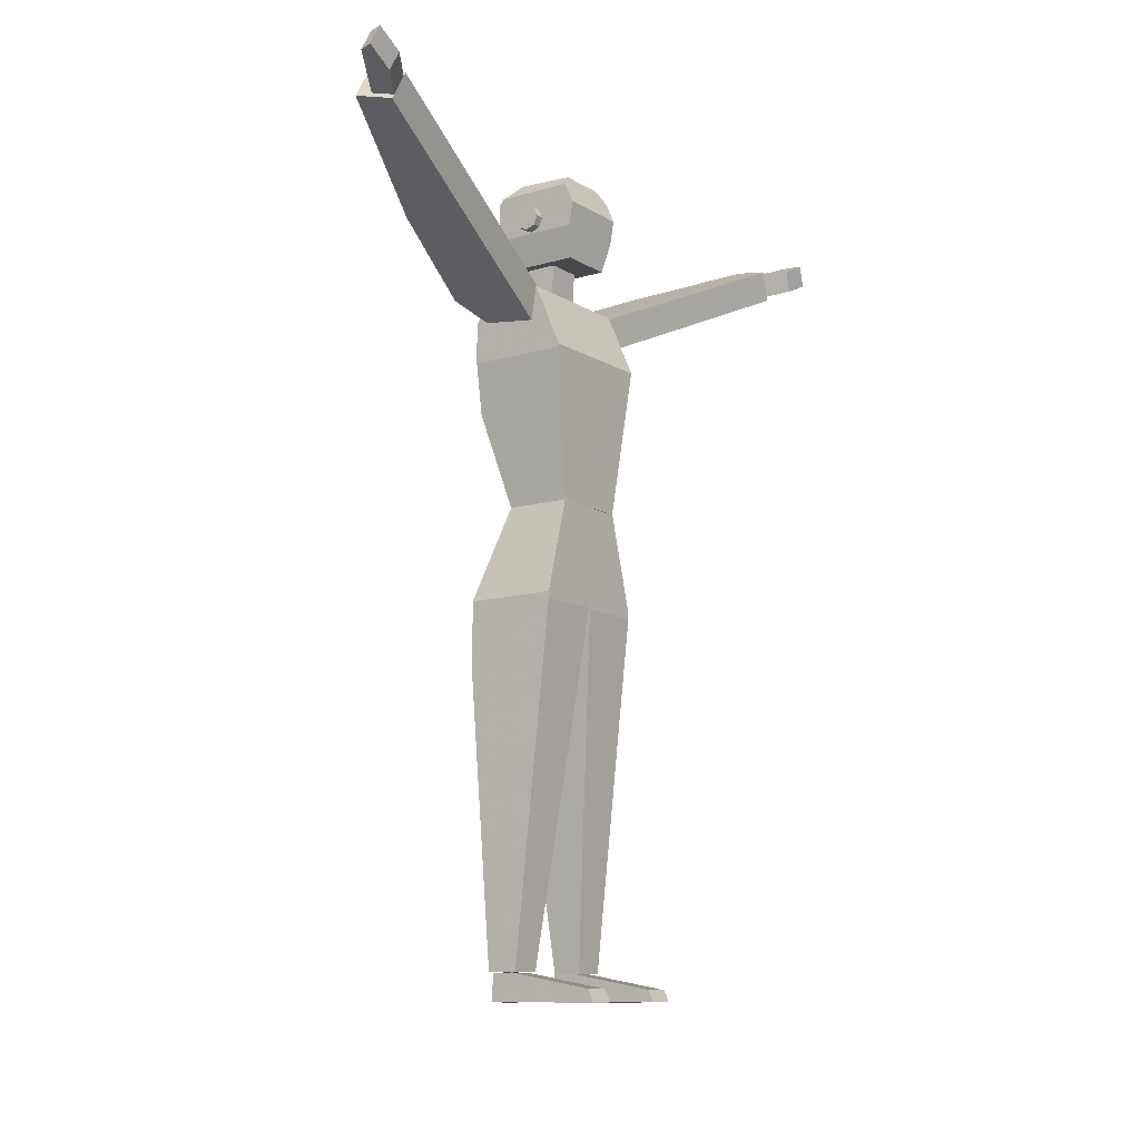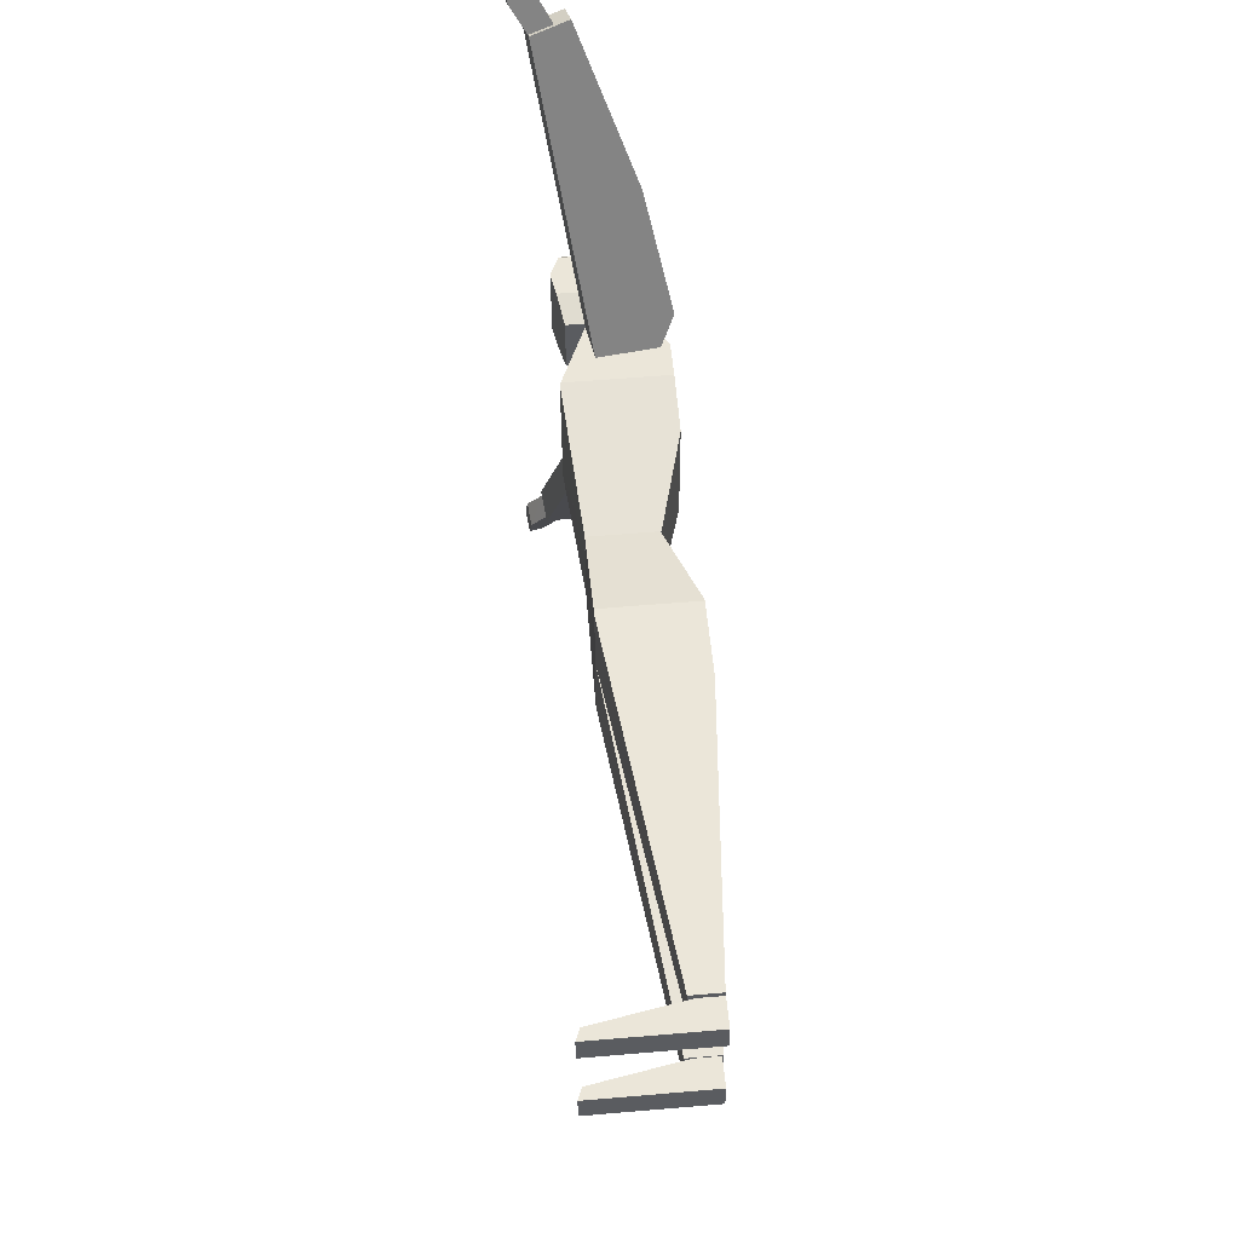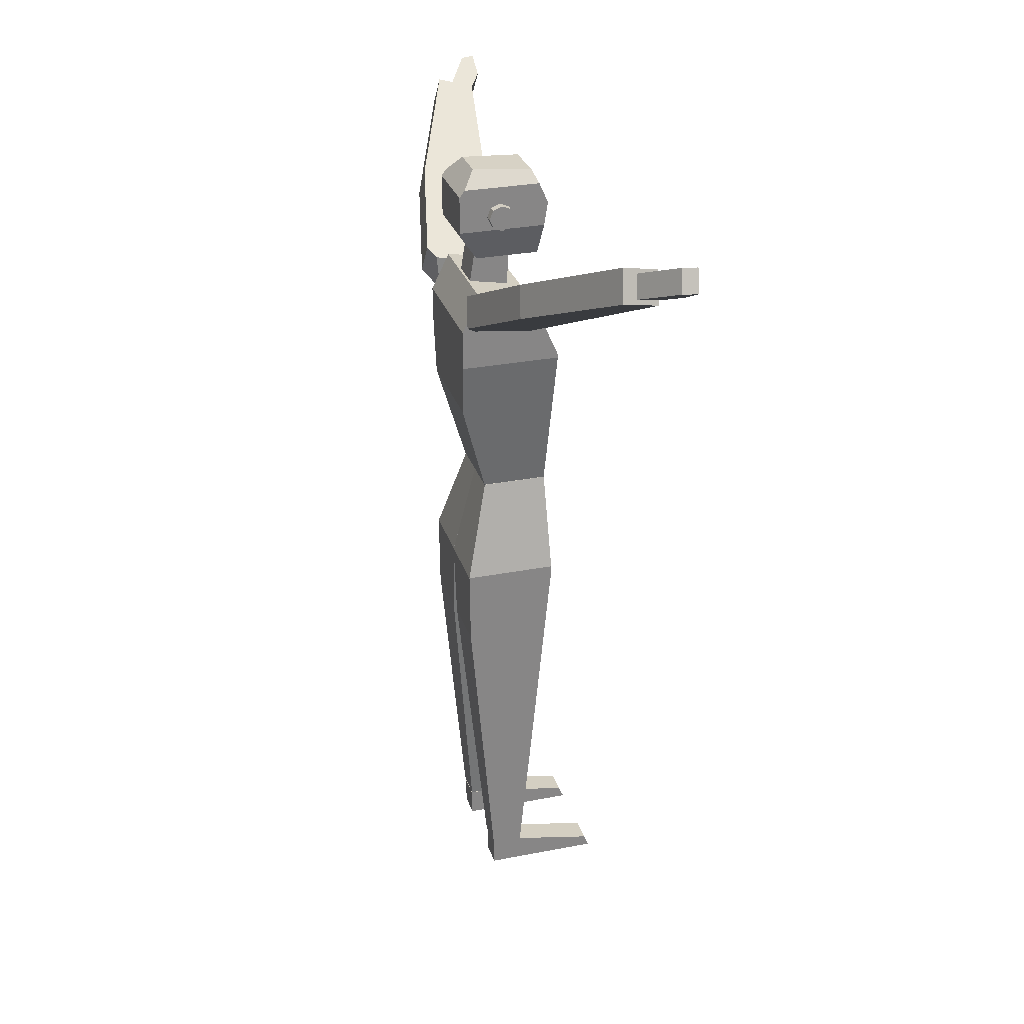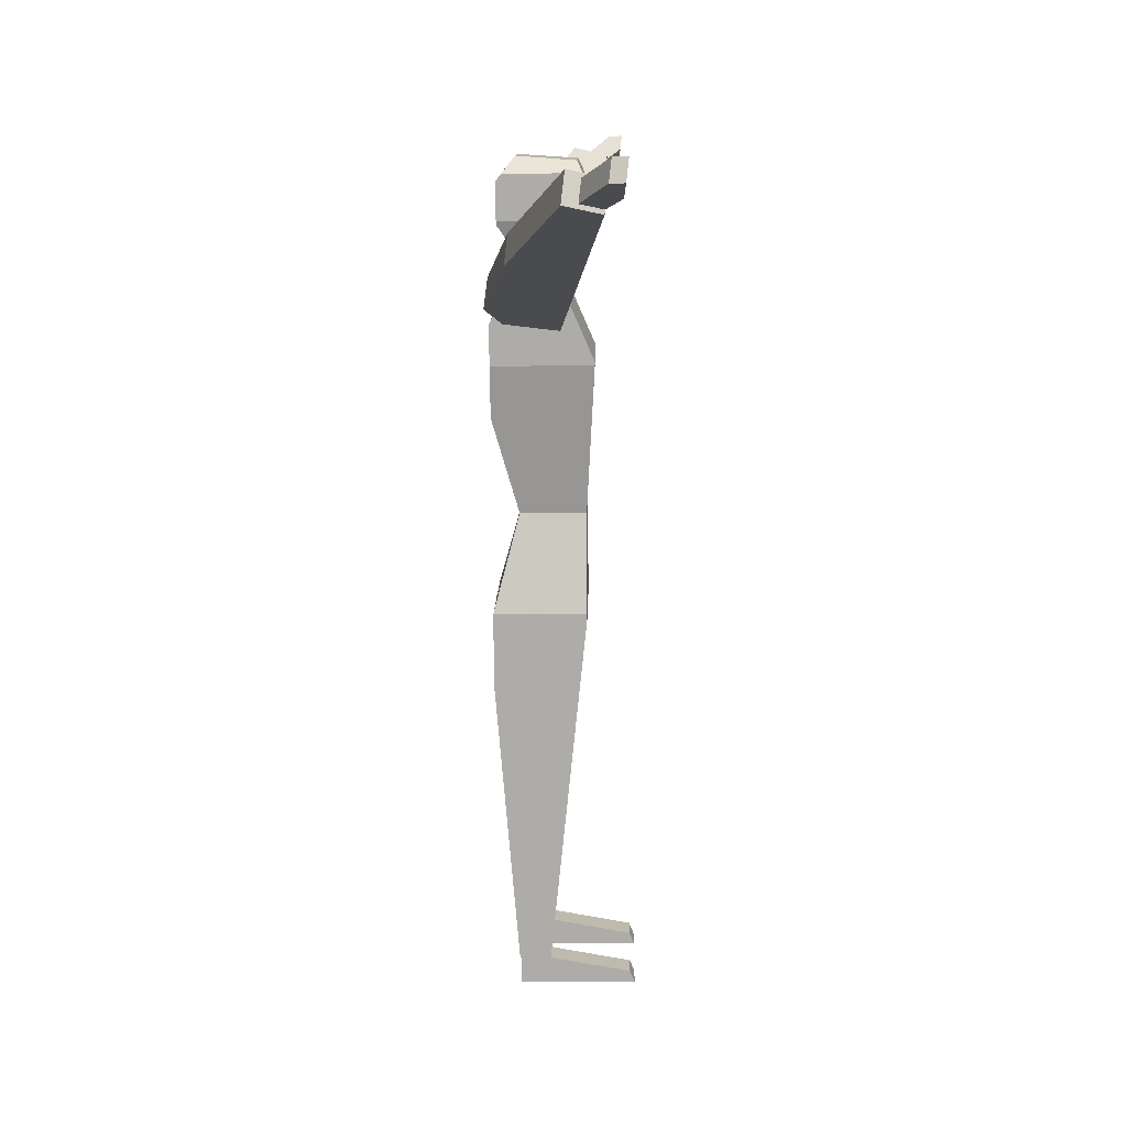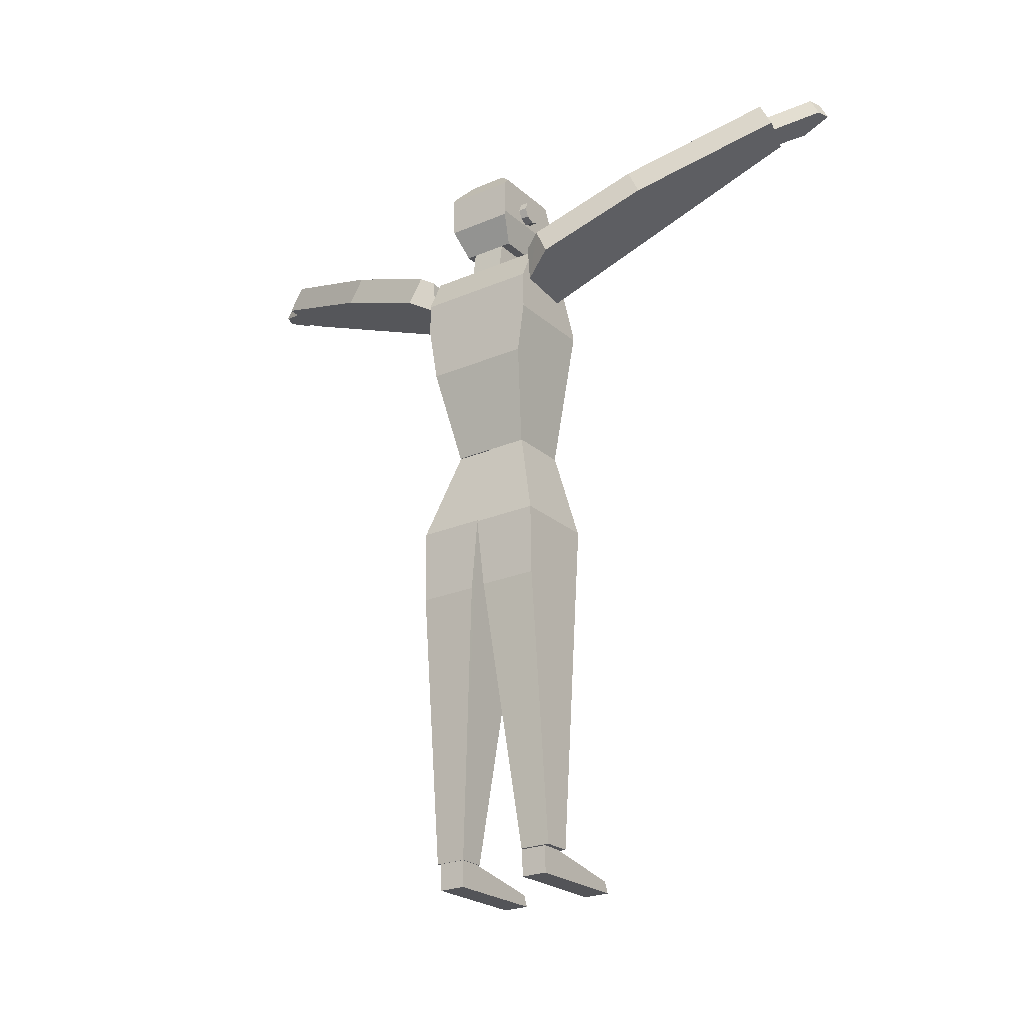
<metadata>
{"format":"obj","ext":"obj","renderer":"f3d","projection":"perspective","resolution":1024,"background":"white","views":[{"elev":-10.7,"azim":34.8,"up":"+Z"},{"elev":54.1,"azim":174.4,"up":"+Y"},{"elev":28.2,"azim":-16.0,"up":"+Z"},{"elev":13.4,"azim":0.9,"up":"+Z"},{"elev":-23.8,"azim":-55.5,"up":"+Z"}]}
</metadata>
<code>
v -0.0612 0.04543 0.2142
v -0.0616 0.04579 0.2585
v -0.05515 0.04583 0.2667
v 0.0427 0.04493 0.2151
v 0.04718 0.04514 0.2432
v 0.03648 0.04539 0.2676
v -0.03919 0.03487 0.1773
v -0.03952 -0.03177 0.1779
v -0.06158 -0.04031 0.2103
v -0.06117 0.04415 0.2097
v 0.03684 0.03451 0.178
v 0.03652 -0.03214 0.1785
v 0.04675 -0.04176 0.2439
v 0.04228 -0.04197 0.2158
v 0.03048 0.03195 0.2812
v 0.03019 -0.0278 0.2817
v 0.03605 -0.04151 0.2683
v -0.04021 0.0269 0.286
v -0.04045 -0.02198 0.2864
v -0.06202 -0.04111 0.2592
v -0.05558 -0.04107 0.2674
v -0.06163 -0.04147 0.2149
v -0.01326 0.05614 0.2163
v -0.02416 0.05623 0.2207
v -0.02871 0.05633 0.2316
v -0.002436 0.05612 0.2209
v 0.001974 0.05619 0.2318
v -0.00263 0.0563 0.2427
v -0.002489 0.04526 0.221
v -0.01331 0.04527 0.2164
v 0.001921 0.04532 0.2319
v -0.002683 0.04543 0.2428
v -0.01359 0.04552 0.2472
v -0.01353 0.05639 0.2471
v -0.02441 0.04554 0.2426
v -0.02436 0.0564 0.2425
v -0.02877 0.04547 0.2317
v -0.02422 0.04536 0.2208
v 0.0507 0.07635 0.06046
v -0.06781 0.07692 0.0594
v -0.06818 0.07725 0.1007
v 0.01843 0.0771 0.134
v -0.04684 0.0775 0.1443
v 0.01769 -0.07498 0.1353
v 0.05096 -0.07575 0.05953
v 0.0517 0.076 0.0583
v -0.04758 -0.07458 0.1456
v -0.06892 -0.07483 0.1019
v -0.06726 0.06616 -0.007863
v -0.06791 -0.06599 -0.006797
v -0.0685 -0.07521 0.05482
v -0.03537 0.04782 -0.1215
v -0.03584 -0.04908 -0.1207
v 0.0423 0.04744 -0.1208
v 0.04183 -0.04945 -0.12
v 0.05072 -0.07578 0.05589
v -0.01276 -0.04158 0.2171
v -0.02366 -0.04149 0.2215
v -0.02827 -0.04138 0.2324
v -0.001937 -0.0416 0.2217
v 0.00242 -0.04153 0.2326
v -0.00213 -0.04142 0.2435
v -0.00199 -0.05246 0.2218
v -0.01281 -0.05244 0.2172
v 0.002367 -0.05239 0.2327
v -0.002184 -0.05228 0.2436
v -0.01309 -0.05219 0.248
v -0.01303 -0.04133 0.2479
v -0.02391 -0.05218 0.2434
v -0.02386 -0.04132 0.2433
v -0.02832 -0.05224 0.2325
v -0.02372 -0.05235 0.2216
v -0.04439 0.02312 0.1448
v -0.03925 0.02336 0.1774
v 0.004201 0.02315 0.1778
v 0.001848 0.02283 0.1371
v 0.001636 -0.02062 0.1374
v -0.0446 -0.02033 0.1451
v 0.003988 -0.0203 0.1782
v -0.03946 -0.02009 0.1778
v -0.06556 -0.001506 -0.2341
v -0.06482 -0.01123 -0.3217
v -0.06518 -0.08369 -0.3211
v -0.06596 -0.08298 -0.2334
v 0.04267 -0.0835 -0.2325
v 0.04182 -0.04999 -0.1195
v -0.03579 -0.04962 -0.1202
v -0.03632 -0.08654 -0.6575
v 0.0002331 -0.08672 -0.6572
v 0.04274 -0.08356 -0.2399
v -0.03614 -0.04852 -0.6578
v 0.0004188 -0.0487 -0.6575
v 0.04307 -0.002029 -0.2331
v 0.04313 -0.002904 -0.2405
v -0.03556 -0.0007375 -0.1206
v 0.04206 -0.001111 -0.1199
v 0.0423 0.04771 -0.121
v 0.04206 -0.001171 -0.1206
v 0.04307 -0.002088 -0.2337
v 0.04347 0.07938 -0.2344
v 0.04354 0.07932 -0.2426
v 0.04315 -0.001286 -0.2419
v -0.06516 0.07991 -0.2353
v -0.06517 0.07943 -0.2335
v -0.03428 0.04808 -0.1217
v 0.000271 0.07617 -0.6588
v -0.03389 0.07634 -0.6591
v -0.06437 0.07919 -0.3236
v 8.533e-05 0.03815 -0.6585
v -0.03408 0.03832 -0.6588
v -0.06555 -0.001565 -0.2347
v -0.06472 0.006789 -0.323
v -0.03452 -0.0008026 -0.1213
v -0.06557 -0.001551 -0.2329
v 0.09564 -0.04932 -0.6763
v 0.1012 -0.04945 -0.6899
v -0.03459 -0.0488 -0.6911
v -0.007723 -0.04867 -0.6583
v -0.03488 -0.04853 -0.6585
v -0.007882 -0.08125 -0.658
v 0.09548 -0.0819 -0.6761
v -0.03504 -0.08112 -0.6582
v -0.03475 -0.08139 -0.6908
v 0.101 -0.08204 -0.6896
v 0.09623 0.07012 -0.6773
v 0.1018 0.06999 -0.6908
v -0.034 0.07064 -0.692
v -0.007139 0.07077 -0.6592
v -0.0343 0.0709 -0.6595
v -0.007298 0.03818 -0.659
v 0.09607 0.03753 -0.677
v -0.03445 0.03831 -0.6592
v -0.03416 0.03805 -0.6918
v 0.1016 0.0374 -0.6906
v 0.01175 -0.07566 0.09487
v 0.06021 -0.3961 0.2496
v 0.01754 -0.4055 0.2593
v -0.0535 -0.07528 0.1023
v -0.07272 -0.1133 0.1235
v -0.04476 -0.2399 0.1836
v 0.01827 -0.07551 0.1368
v 0.06417 -0.3791 0.2834
v -0.06882 -0.09633 0.1574
v -0.05802 -0.07507 0.1455
v -0.04085 -0.2229 0.2174
v 0.02145 -0.3886 0.2931
v 0.07844 -0.4229 0.2669
v 0.08014 -0.457 0.2838
v 0.06371 -0.452 0.2832
v 0.06077 -0.3936 0.2544
v 0.03403 -0.3983 0.2598
v 0.0636 -0.3816 0.2785
v 0.08122 -0.4108 0.2911
v 0.03686 -0.3863 0.284
v 0.06654 -0.4399 0.3074
v 0.08297 -0.4449 0.308
v 0.08273 0.4108 0.2724
v 0.08471 0.4454 0.2881
v 0.06829 0.4406 0.2877
v 0.06488 0.3813 0.2608
v 0.03818 0.3864 0.2662
v 0.06216 0.3925 0.2363
v 0.08002 0.4221 0.2479
v 0.03542 0.3977 0.2416
v 0.06552 0.4518 0.2632
v 0.082 0.4567 0.2636
v 0.01807 0.07698 0.1321
v 0.06542 0.379 0.2658
v 0.0228 0.3891 0.2751
v -0.06208 0.07744 0.1412
v -0.06973 0.09319 0.1493
v -0.04077 0.2215 0.2051
v 0.01165 0.07602 0.09027
v 0.06162 0.3948 0.2314
v -0.07359 0.109 0.1149
v -0.05768 0.07642 0.09817
v -0.04462 0.2373 0.1707
v 0.019 0.405 0.2407
f 1 2 3
f 4 5 6
f 7 8 9
f 10 9 8
f 11 12 8
f 7 8 12
f 13 14 12
f 5 4 11
f 15 16 17
f 6 5 13
f 18 19 16
f 15 16 19
f 20 21 19
f 2 3 18
f 10 9 22
f 1 2 20
f 14 13 17
f 22 20 21
f 19 21 17
f 16 17 21
f 18 15 6
f 3 6 15
f 12 14 22
f 8 9 22
f 11 7 10
f 4 1 10
f 23 24 25
f 26 27 28
f 29 30 23
f 26 23 30
f 31 29 26
f 27 26 29
f 32 31 27
f 28 27 31
f 33 32 28
f 34 28 32
f 35 33 34
f 36 34 33
f 37 35 36
f 25 36 35
f 38 37 25
f 24 25 37
f 30 38 24
f 23 24 38
f 29 31 32
f 30 38 37
f 39 40 41
f 42 43 41
f 44 45 46
f 42 39 46
f 47 44 42
f 43 42 44
f 48 47 43
f 41 43 47
f 49 50 51
f 40 41 48
f 52 53 50
f 49 50 53
f 54 55 53
f 52 53 55
f 46 45 56
f 54 55 56
f 44 47 48
f 45 56 51
f 53 55 56
f 50 51 56
f 46 54 52
f 39 40 49
f 57 58 59
f 60 61 62
f 63 64 57
f 60 57 64
f 65 63 60
f 61 60 63
f 66 65 61
f 62 61 65
f 67 66 62
f 68 62 66
f 69 67 68
f 70 68 67
f 71 69 70
f 59 70 69
f 72 71 59
f 58 59 71
f 64 72 58
f 57 58 72
f 63 65 66
f 64 72 71
f 73 74 75
f 76 75 74
f 77 78 73
f 76 73 78
f 79 77 76
f 75 76 77
f 80 79 75
f 74 75 79
f 78 80 74
f 73 74 80
f 77 79 80
f 78 80 79
f 81 82 83
f 84 83 82
f 84 85 86
f 87 86 85
f 88 89 90
f 91 92 89
f 88 89 92
f 81 93 94
f 81 82 91
f 95 96 93
f 81 93 96
f 87 86 96
f 95 96 86
f 85 90 94
f 86 96 93
f 84 87 95
f 92 94 90
f 89 90 94
f 91 88 83
f 82 83 88
f 97 98 99
f 100 101 102
f 103 104 105
f 100 97 105
f 106 107 108
f 101 100 103
f 109 110 107
f 106 107 110
f 111 112 110
f 99 102 109
f 113 114 111
f 98 99 111
f 105 113 98
f 97 98 113
f 104 103 108
f 114 111 112
f 109 106 101
f 102 101 106
f 114 113 105
f 104 105 113
f 110 112 108
f 107 108 112
f 115 116 117
f 118 119 117
f 120 121 115
f 118 115 121
f 122 120 118
f 119 118 120
f 123 122 119
f 117 119 122
f 124 123 117
f 116 117 123
f 121 124 116
f 115 116 124
f 120 122 123
f 121 124 123
f 125 126 127
f 128 129 127
f 130 131 125
f 128 125 131
f 132 130 128
f 129 128 130
f 133 132 129
f 127 129 132
f 134 133 127
f 126 127 133
f 131 134 126
f 125 126 134
f 130 132 133
f 131 134 133
f 135 136 137
f 138 139 140
f 141 142 136
f 135 136 142
f 143 144 138
f 139 138 144
f 145 143 139
f 140 139 143
f 146 145 140
f 137 140 145
f 142 146 137
f 136 137 146
f 141 144 143
f 142 146 145
f 144 141 135
f 138 135 141
f 147 148 149
f 150 151 149
f 152 153 147
f 150 147 153
f 154 152 150
f 151 150 152
f 155 154 151
f 149 151 154
f 156 155 149
f 148 149 155
f 153 156 148
f 147 148 156
f 152 154 155
f 153 156 155
f 157 158 159
f 160 161 159
f 162 163 157
f 160 157 163
f 164 162 160
f 161 160 162
f 165 164 161
f 159 161 164
f 166 165 159
f 158 159 165
f 163 166 158
f 157 158 166
f 162 164 165
f 163 166 165
f 167 168 169
f 170 171 172
f 173 174 168
f 167 168 174
f 175 176 170
f 171 170 176
f 177 175 171
f 172 171 175
f 178 177 172
f 169 172 177
f 174 178 169
f 168 169 178
f 173 176 175
f 174 178 177
f 176 173 167
f 170 167 173
f 1 3 6
f 1 6 5
f 1 5 4
f 4 6 3
f 4 3 2
f 4 2 1
f 7 9 10
f 10 8 7
f 11 8 7
f 7 12 11
f 13 12 11
f 13 11 4
f 13 4 5
f 5 11 12
f 5 12 14
f 5 14 13
f 15 17 13
f 15 13 5
f 15 5 6
f 6 13 17
f 6 17 16
f 6 16 15
f 18 16 15
f 15 19 18
f 20 19 18
f 20 18 3
f 20 3 2
f 2 18 19
f 2 19 21
f 2 21 20
f 10 22 20
f 10 20 2
f 10 2 1
f 1 20 22
f 1 22 9
f 1 9 10
f 14 17 21
f 14 21 20
f 14 20 22
f 22 21 17
f 22 17 13
f 22 13 14
f 19 17 16
f 16 21 19
f 18 6 3
f 3 15 18
f 12 22 9
f 12 9 8
f 8 22 14
f 8 14 12
f 11 10 1
f 11 1 4
f 4 10 7
f 4 7 11
f 23 25 36
f 23 36 34
f 23 34 28
f 23 28 27
f 23 27 26
f 26 28 34
f 26 34 36
f 26 36 25
f 26 25 24
f 26 24 23
f 29 23 26
f 26 30 29
f 31 26 27
f 27 29 31
f 32 27 28
f 28 31 32
f 33 28 34
f 34 32 33
f 35 34 36
f 36 33 35
f 37 36 25
f 25 35 37
f 38 25 24
f 24 37 38
f 30 24 23
f 23 38 30
f 29 32 33
f 29 33 35
f 29 35 37
f 29 37 38
f 29 38 30
f 30 37 35
f 30 35 33
f 30 33 32
f 30 32 31
f 30 31 29
f 39 41 43
f 39 43 42
f 42 41 40
f 42 40 39
f 44 46 39
f 44 39 42
f 42 46 45
f 42 45 44
f 47 42 43
f 43 44 47
f 48 43 41
f 41 47 48
f 49 51 48
f 49 48 41
f 49 41 40
f 40 48 51
f 40 51 50
f 40 50 49
f 52 50 49
f 49 53 52
f 54 53 52
f 52 55 54
f 46 56 55
f 46 55 54
f 54 56 45
f 54 45 46
f 44 48 51
f 44 51 56
f 44 56 45
f 45 51 48
f 45 48 47
f 45 47 44
f 53 56 51
f 53 51 50
f 50 56 55
f 50 55 53
f 46 52 49
f 46 49 40
f 46 40 39
f 39 49 52
f 39 52 54
f 39 54 46
f 57 59 70
f 57 70 68
f 57 68 62
f 57 62 61
f 57 61 60
f 60 62 68
f 60 68 70
f 60 70 59
f 60 59 58
f 60 58 57
f 63 57 60
f 60 64 63
f 65 60 61
f 61 63 65
f 66 61 62
f 62 65 66
f 67 62 68
f 68 66 67
f 69 68 70
f 70 67 69
f 71 70 59
f 59 69 71
f 72 59 58
f 58 71 72
f 64 58 57
f 57 72 64
f 63 66 67
f 63 67 69
f 63 69 71
f 63 71 72
f 63 72 64
f 64 71 69
f 64 69 67
f 64 67 66
f 64 66 65
f 64 65 63
f 73 75 76
f 76 74 73
f 77 73 76
f 76 78 77
f 79 76 75
f 75 77 79
f 80 75 74
f 74 79 80
f 78 74 73
f 73 80 78
f 77 80 78
f 78 79 77
f 81 83 84
f 84 82 81
f 84 86 87
f 87 85 84
f 88 90 85
f 88 85 84
f 88 84 83
f 83 84 85
f 83 85 90
f 83 90 89
f 83 89 88
f 91 89 88
f 88 92 91
f 81 94 92
f 81 92 91
f 81 91 82
f 81 91 92
f 81 92 94
f 81 94 93
f 95 93 81
f 81 96 95
f 87 96 95
f 95 86 87
f 85 94 93
f 85 93 96
f 85 96 86
f 86 93 94
f 86 94 90
f 86 90 85
f 84 95 81
f 84 81 95
f 84 95 87
f 92 90 89
f 89 94 92
f 91 83 82
f 82 88 91
f 97 99 102
f 97 102 101
f 97 101 100
f 100 102 99
f 100 99 98
f 100 98 97
f 103 105 97
f 103 97 100
f 100 105 104
f 100 104 103
f 106 108 103
f 106 103 100
f 106 100 101
f 101 103 108
f 101 108 107
f 101 107 106
f 109 107 106
f 106 110 109
f 111 110 109
f 111 109 102
f 111 102 99
f 99 109 110
f 99 110 112
f 99 112 111
f 113 111 99
f 113 99 98
f 98 111 114
f 98 114 113
f 105 98 97
f 97 113 105
f 104 108 112
f 104 112 111
f 104 111 114
f 114 112 108
f 114 108 103
f 114 103 104
f 109 101 102
f 102 106 109
f 114 105 104
f 104 113 114
f 110 108 107
f 107 112 110
f 115 117 119
f 115 119 118
f 118 117 116
f 118 116 115
f 120 115 118
f 118 121 120
f 122 118 119
f 119 120 122
f 123 119 117
f 117 122 123
f 124 117 116
f 116 123 124
f 121 116 115
f 115 124 121
f 120 123 124
f 120 124 121
f 121 123 122
f 121 122 120
f 125 127 129
f 125 129 128
f 128 127 126
f 128 126 125
f 130 125 128
f 128 131 130
f 132 128 129
f 129 130 132
f 133 129 127
f 127 132 133
f 134 127 126
f 126 133 134
f 131 126 125
f 125 134 131
f 130 133 134
f 130 134 131
f 131 133 132
f 131 132 130
f 135 137 140
f 135 140 139
f 135 139 138
f 138 140 137
f 138 137 136
f 138 136 135
f 141 136 135
f 135 142 141
f 143 138 139
f 139 144 143
f 145 139 140
f 140 143 145
f 146 140 137
f 137 145 146
f 142 137 136
f 136 146 142
f 141 143 145
f 141 145 146
f 141 146 142
f 142 145 143
f 142 143 144
f 142 144 141
f 144 135 138
f 138 141 144
f 147 149 151
f 147 151 150
f 150 149 148
f 150 148 147
f 152 147 150
f 150 153 152
f 154 150 151
f 151 152 154
f 155 151 149
f 149 154 155
f 156 149 148
f 148 155 156
f 153 148 147
f 147 156 153
f 152 155 156
f 152 156 153
f 153 155 154
f 153 154 152
f 157 159 161
f 157 161 160
f 160 159 158
f 160 158 157
f 162 157 160
f 160 163 162
f 164 160 161
f 161 162 164
f 165 161 159
f 159 164 165
f 166 159 158
f 158 165 166
f 163 158 157
f 157 166 163
f 162 165 166
f 162 166 163
f 163 165 164
f 163 164 162
f 167 169 172
f 167 172 171
f 167 171 170
f 170 172 169
f 170 169 168
f 170 168 167
f 173 168 167
f 167 174 173
f 175 170 171
f 171 176 175
f 177 171 172
f 172 175 177
f 178 172 169
f 169 177 178
f 174 169 168
f 168 178 174
f 173 175 177
f 173 177 178
f 173 178 174
f 174 177 175
f 174 175 176
f 174 176 173
f 176 167 170
f 170 173 176

</code>
